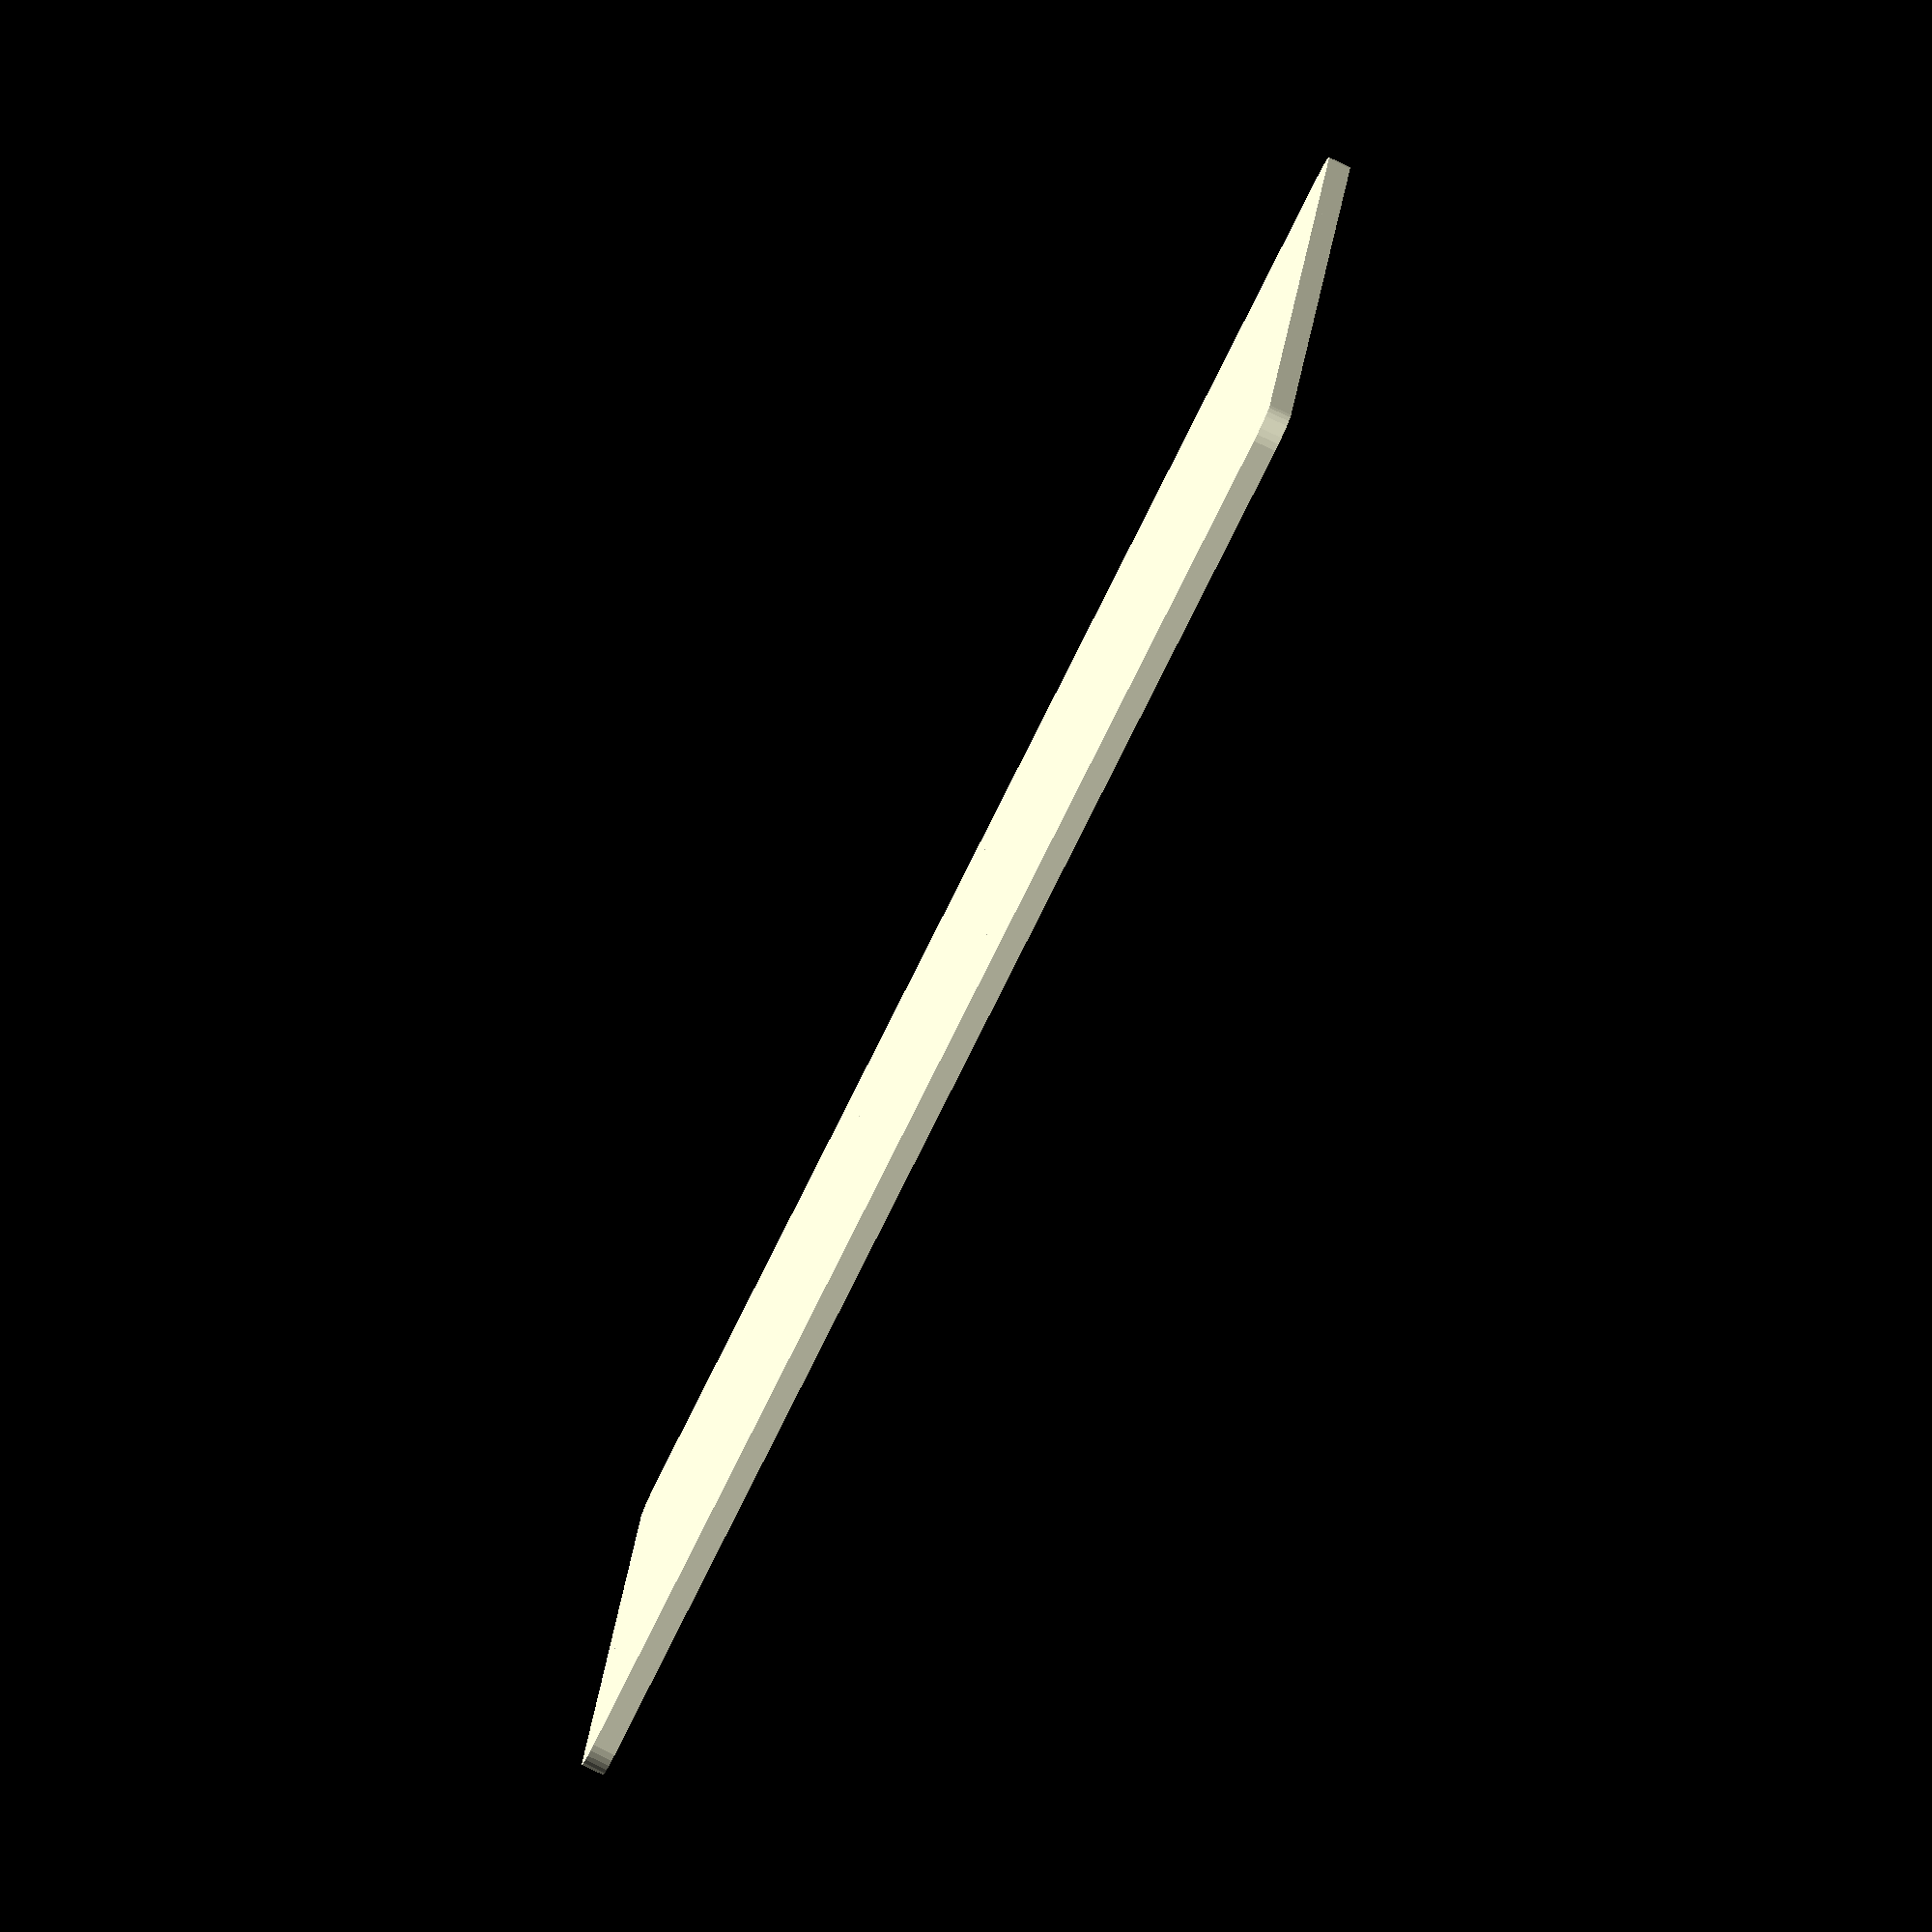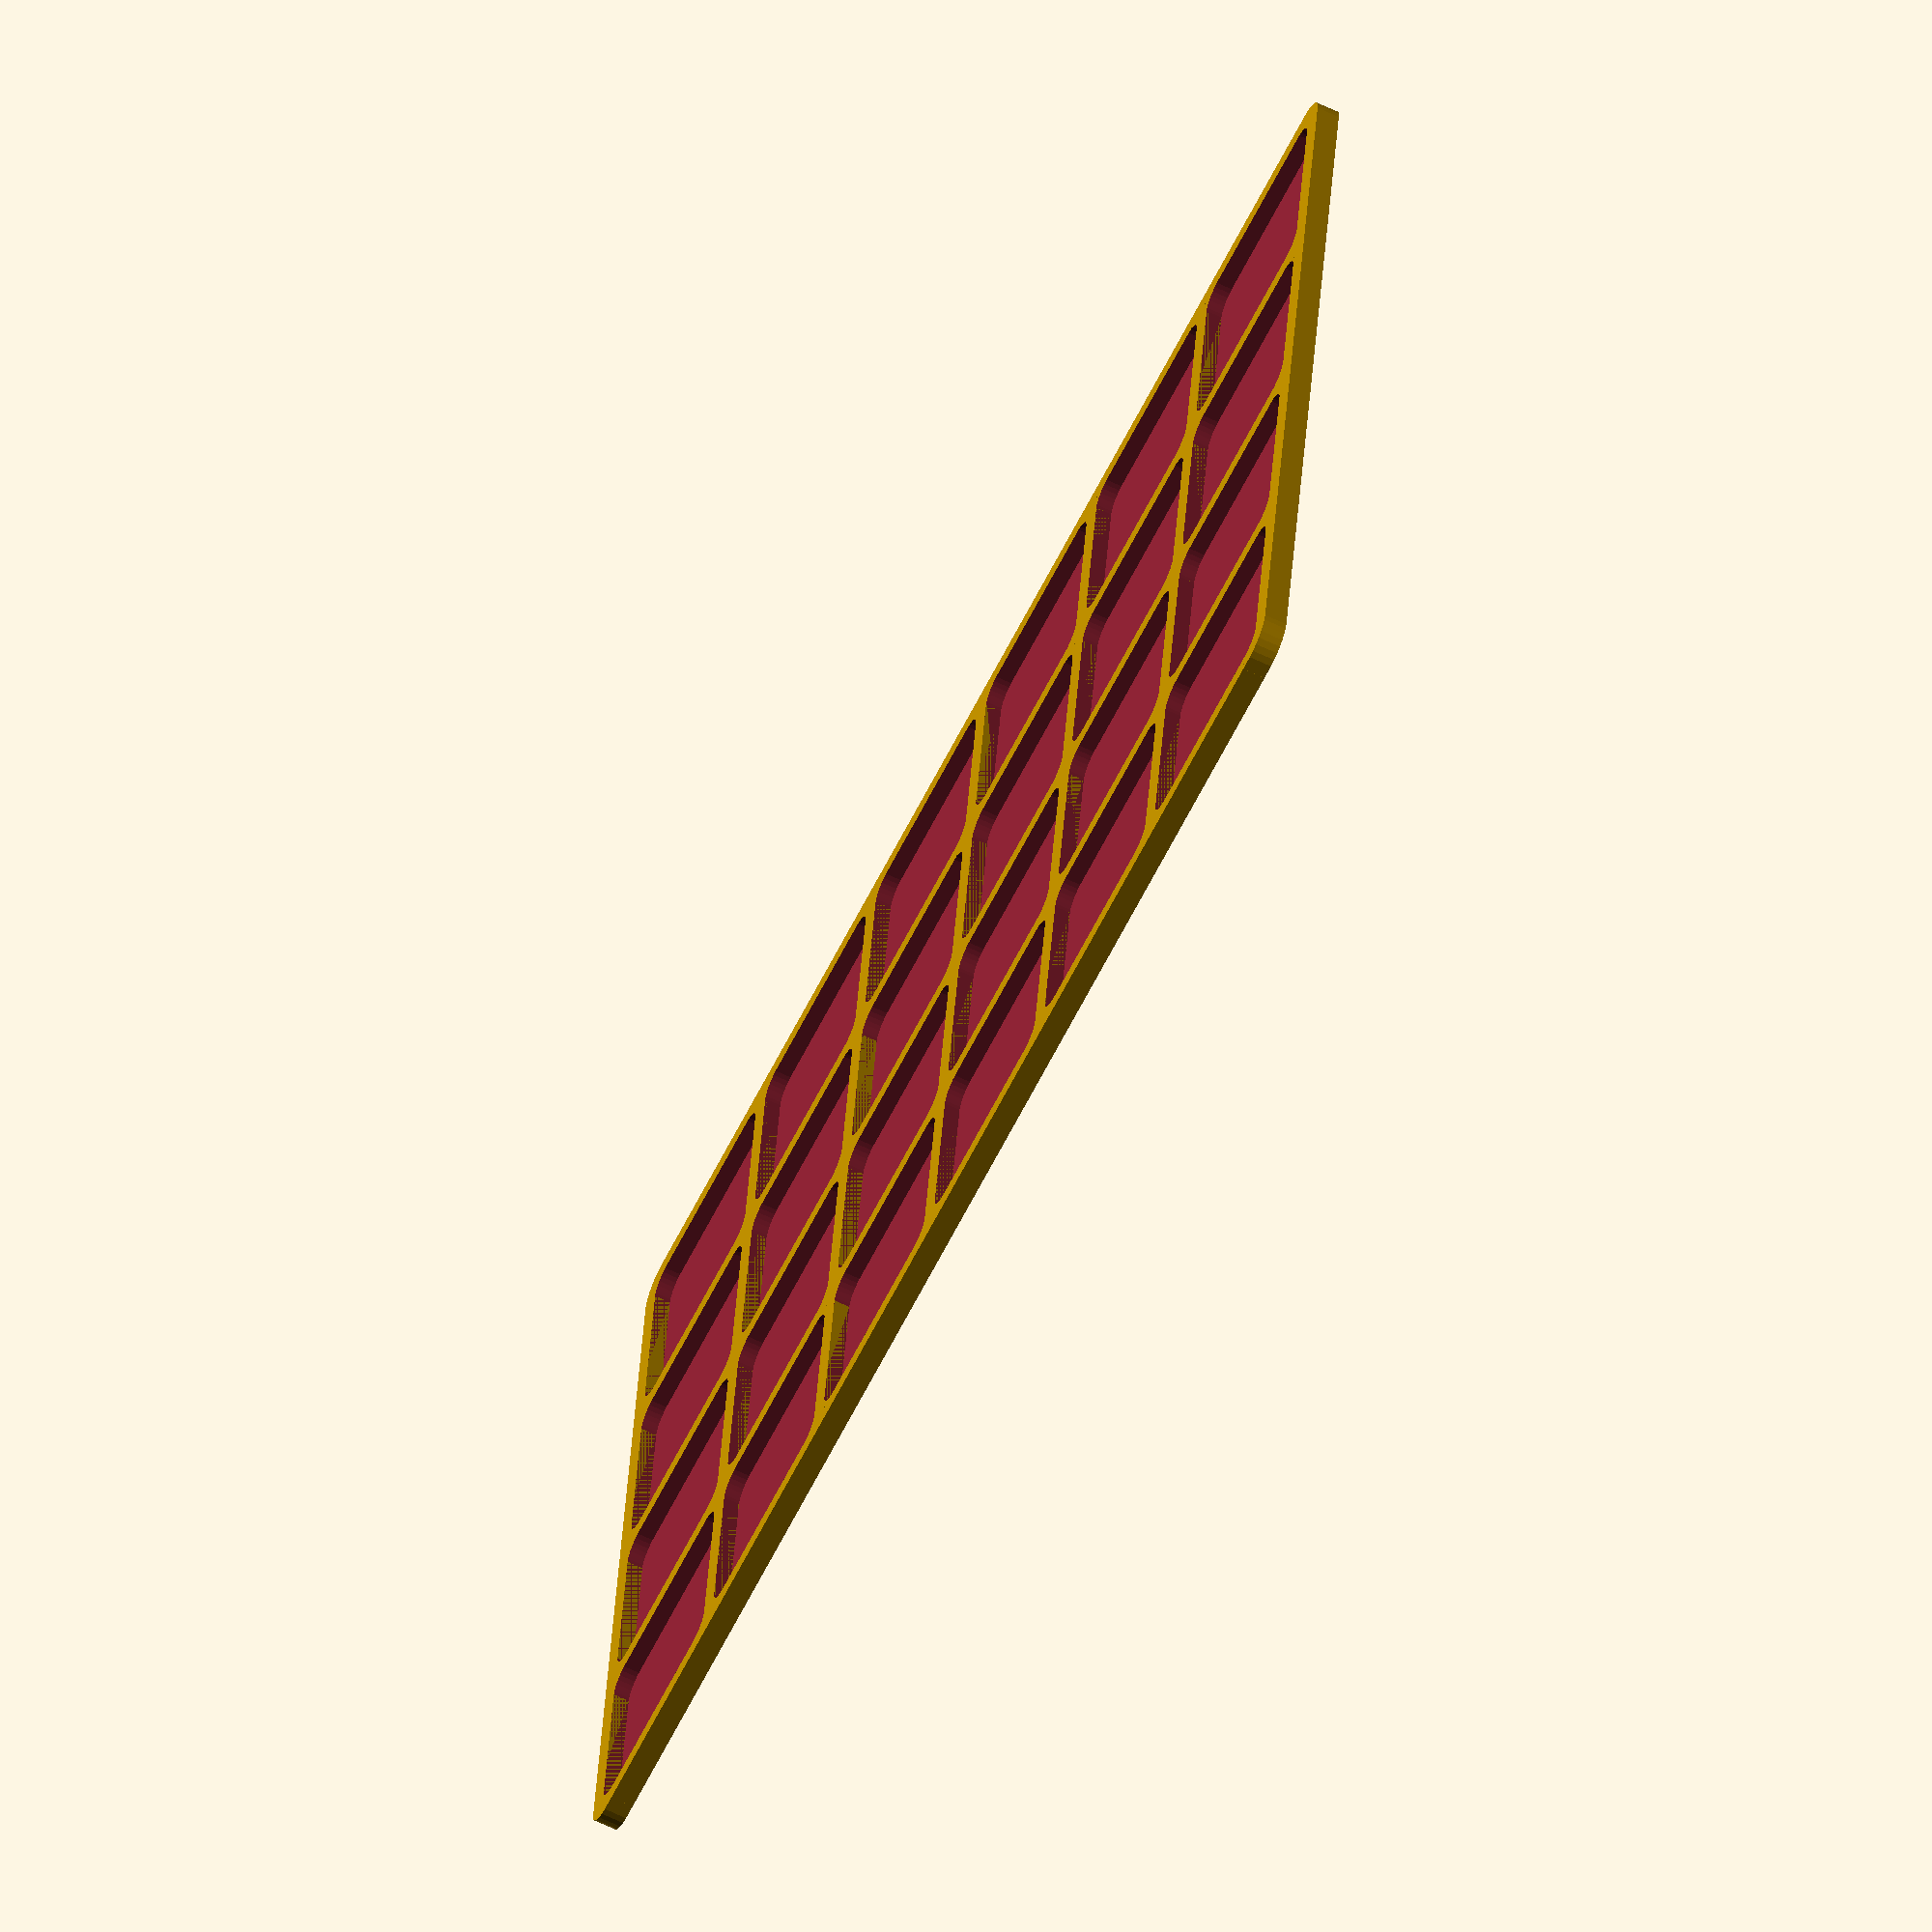
<openscad>
/* [Fields] */
fieldLength = 20; // Inner field size in X direction
fieldWidth = 20; // Inner field size in Y direction
fieldCountX = 6; // Number of field in X direction
fieldCountY = 4; // Number of field in Y direction

/* [Sizes] */
wallThickness = 2; // Thickness of wall between fields
palletteHeight = 2; // Total height of pallette
fieldHoleHeight = 1.4; // Height of field hole
innerRadius = 2; // Field inner radius

/* [Labels] */
withLabels = false; // Display labels or not
labelWidth = 10; // Size of label in Y direction
labelRecess = 0.4; // Height of label hole, set to 0 if you don't want recessed labels

/* [Hidden] */
$fs = 0.15;
fix = 1;

pallett();

module pallett() {
    for (x = [0:fieldCountX-1], y = [0:fieldCountY-1]) {
        if (withLabels) {
            yMove = (y) * (labelWidth+wallThickness);

            translate([0,yMove,0]) palletteField(x, y);
            labelField(x, y);
        } else {
            palletteField(x, y);
        }
    }
    border();
}

module palletteField(x, y) {
    size = [fieldLength, fieldWidth, palletteHeight];

    field(x, y, size, fieldHoleHeight);
}

module labelField(x, y) {
    size = [fieldLength, labelWidth, palletteHeight];
    yMove = (y+1) * (fieldWidth+wallThickness) + y * (labelWidth) - y * (fieldWidth);

    translate([0,yMove,0]) field(x, y, size, labelRecess);
}

module field(x, y, fieldSize, recess) {
    bottomHeight = palletteHeight - recess;
    fieldSizeWithWall = [
        fieldSize[0] + 2*wallThickness,
        fieldSize[1] + 2*wallThickness,
        palletteHeight
    ];

    translate([x*(fieldLength+wallThickness), y*(fieldWidth+wallThickness), 0])
    difference() {
        roundedcube(fieldSizeWithWall, innerRadius + wallThickness/2);
        translate([wallThickness, wallThickness, bottomHeight]) roundedcube(fieldSize, innerRadius);
    }
}

module border() {
    xSize = fieldCountX * (fieldLength + wallThickness) - wallThickness*3;
    ySize = fieldCountY * (fieldWidth + wallThickness)  + (withLabels ? fieldCountY*(labelWidth+wallThickness) : 0) - wallThickness*3;
    xMove = fieldCountX * (fieldLength + wallThickness);
    yMove = fieldCountY * (fieldWidth + wallThickness) + (withLabels ? fieldCountY*(labelWidth+wallThickness) : 0);

    translate([wallThickness*2,0,0]) cube([xSize, wallThickness, palletteHeight]);
    translate([wallThickness*2,yMove,0]) cube([xSize, wallThickness, palletteHeight]);
    translate([0,wallThickness*2,0]) cube([wallThickness, ySize, palletteHeight]);
    translate([xMove,wallThickness*2,0]) cube([wallThickness, ySize, palletteHeight]);
}

// Rounded cube
module roundedcube(size, radius = 0) {

    if (radius <= 0) {
        cube(size);
    } else {
        // If single value, convert to [x, y, z] vector
        size = (size[0] == undef) ? [size, size, size] : size;
        height = size[2];
        translatePos = [
            [radius, radius, 0],
            [size[0] - radius, radius, 0],
            [radius, size[1] - radius, 0],
            [size[0] - radius, size[1] - radius, 0],
        ];
        
        hull() {
            for (pos = translatePos) translate(pos) {
                cylinder(h=height, r=radius);
            }
        }
    }
}
</openscad>
<views>
elev=262.5 azim=352.2 roll=296.2 proj=o view=solid
elev=65.4 azim=7.1 roll=64.5 proj=o view=wireframe
</views>
